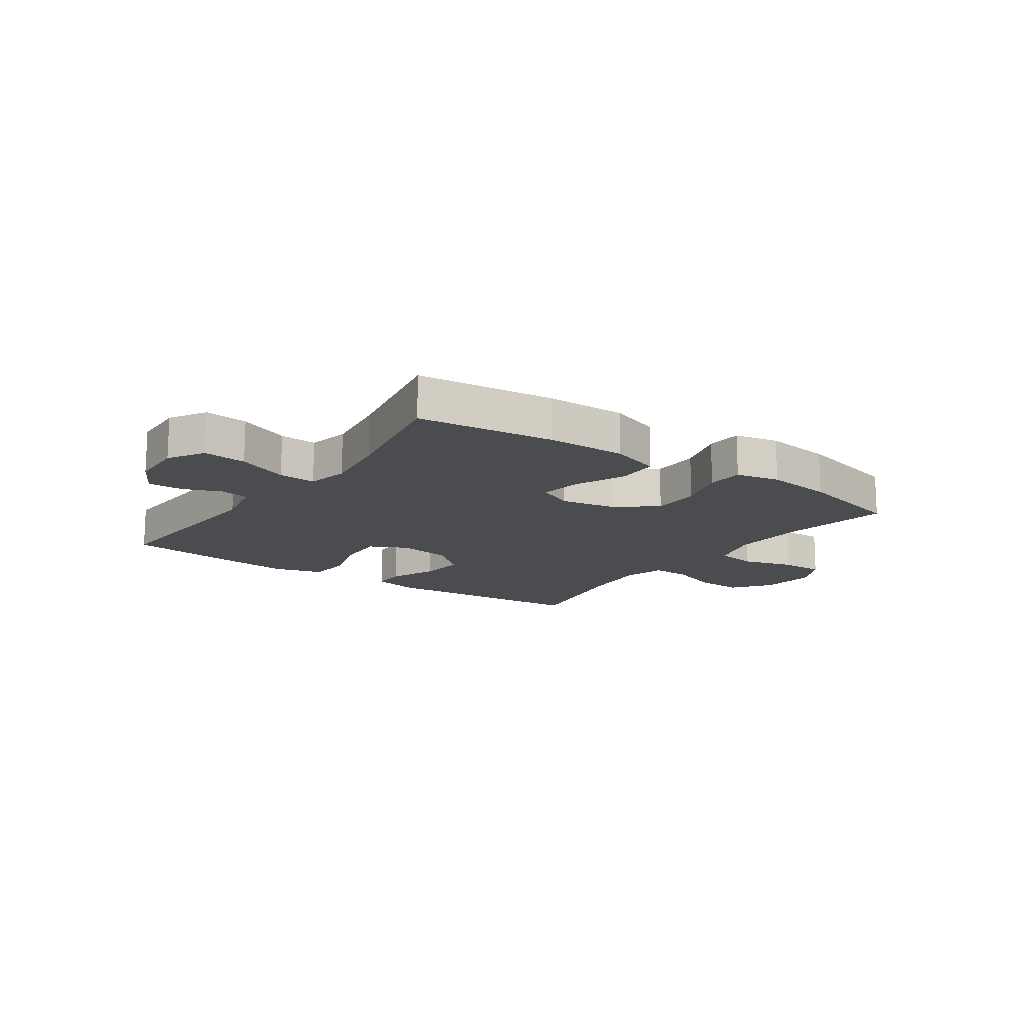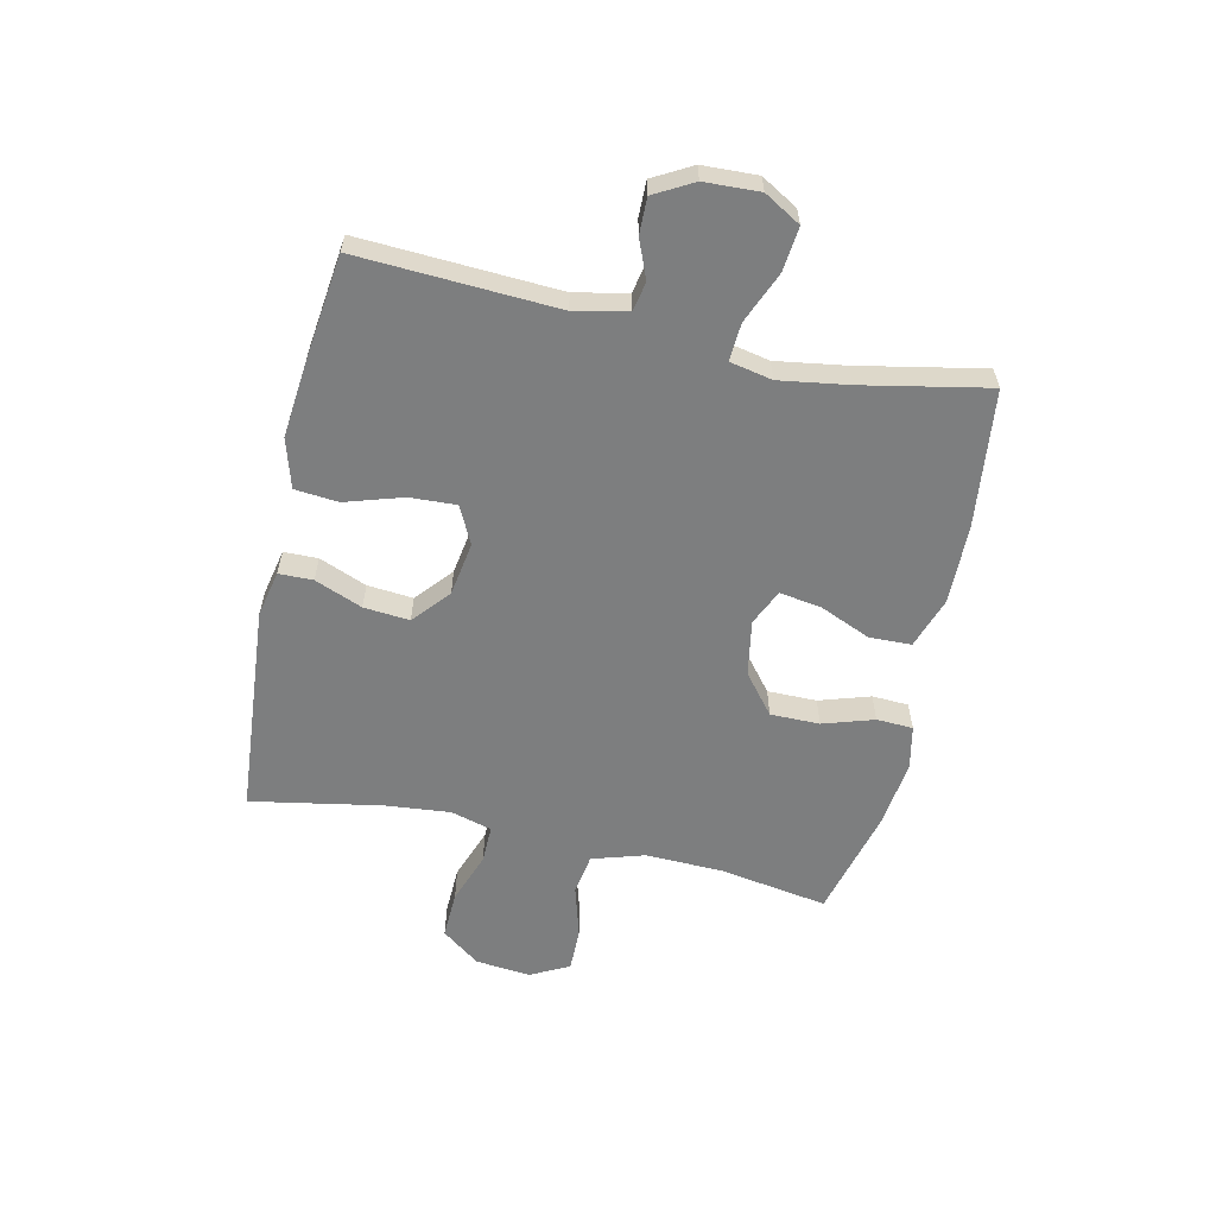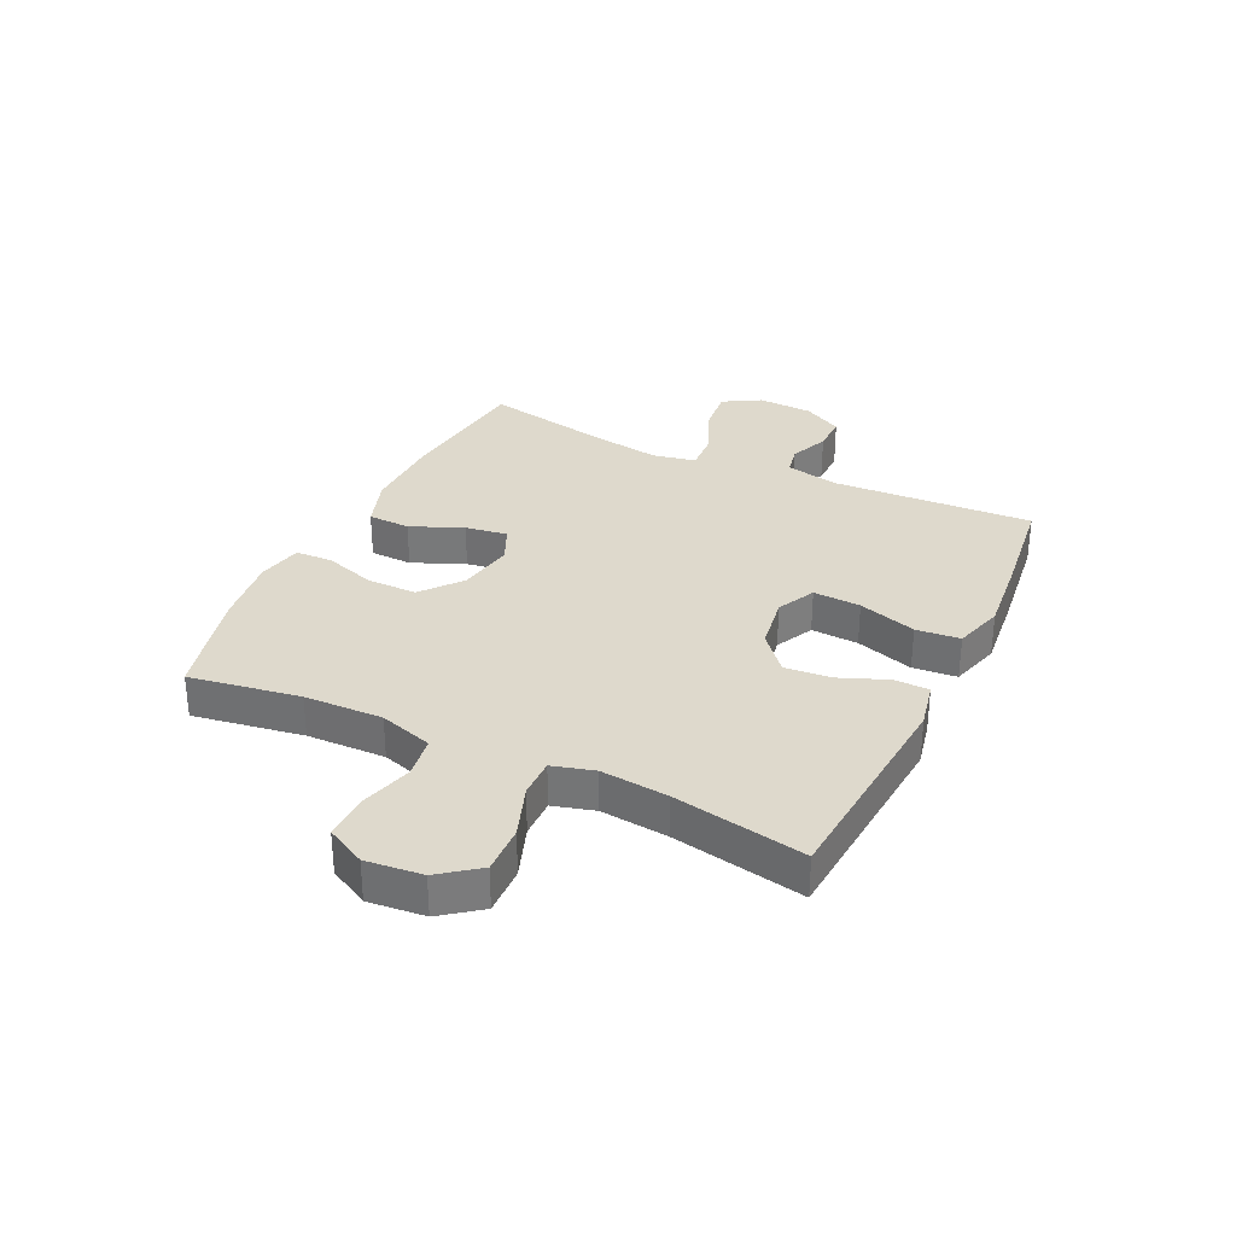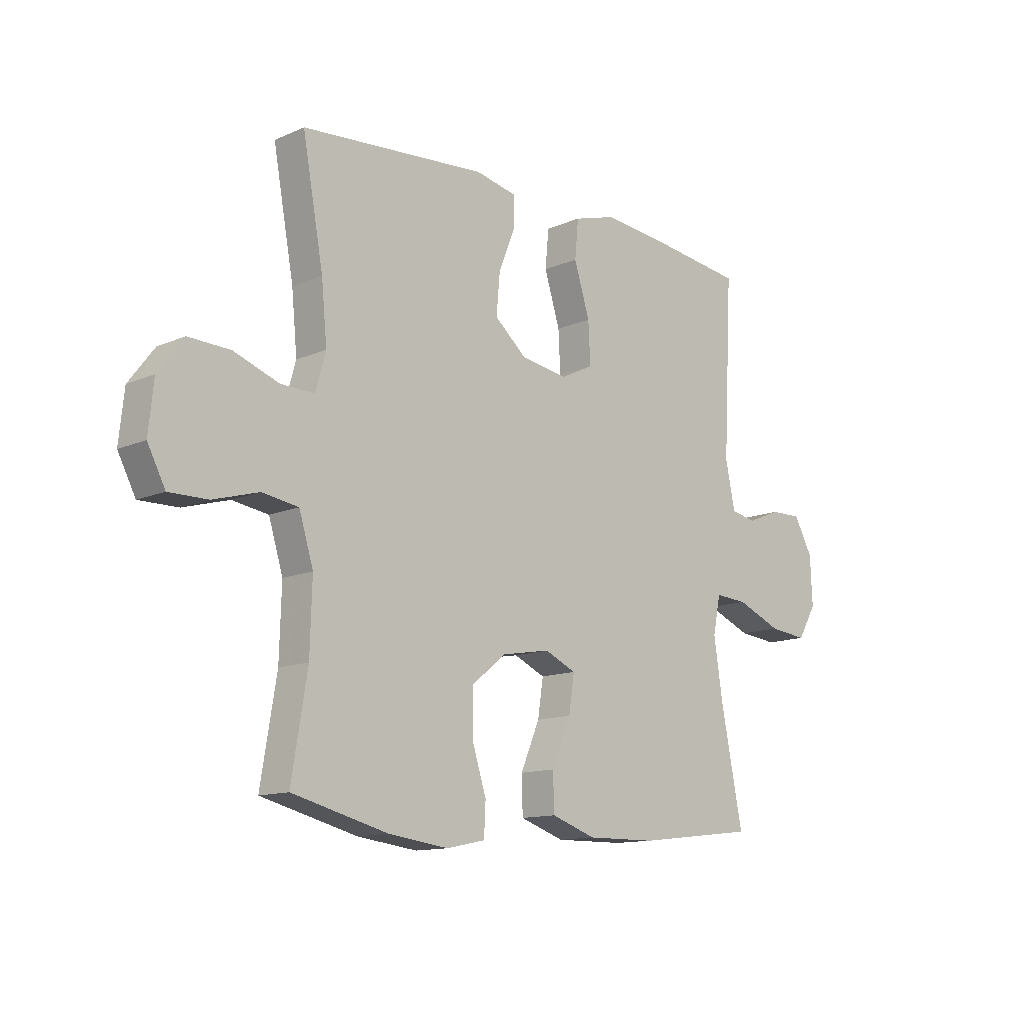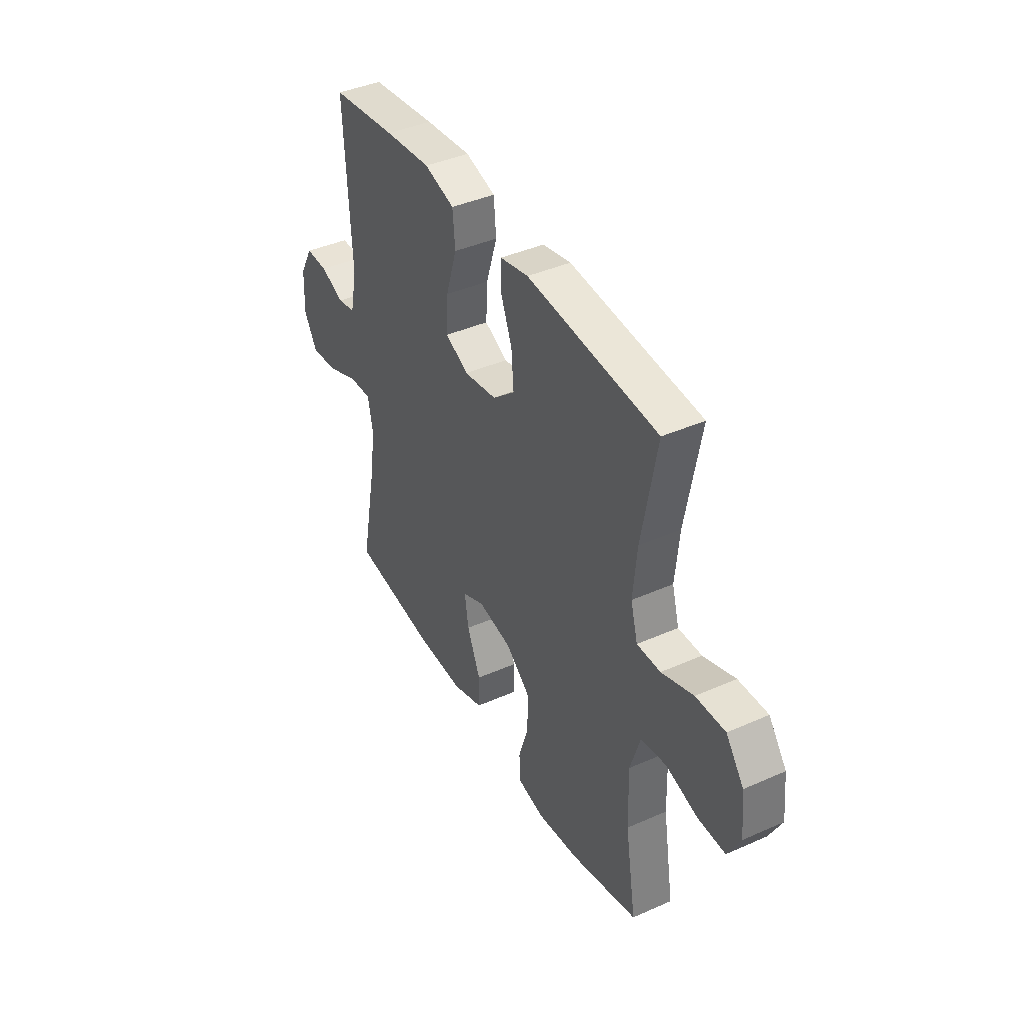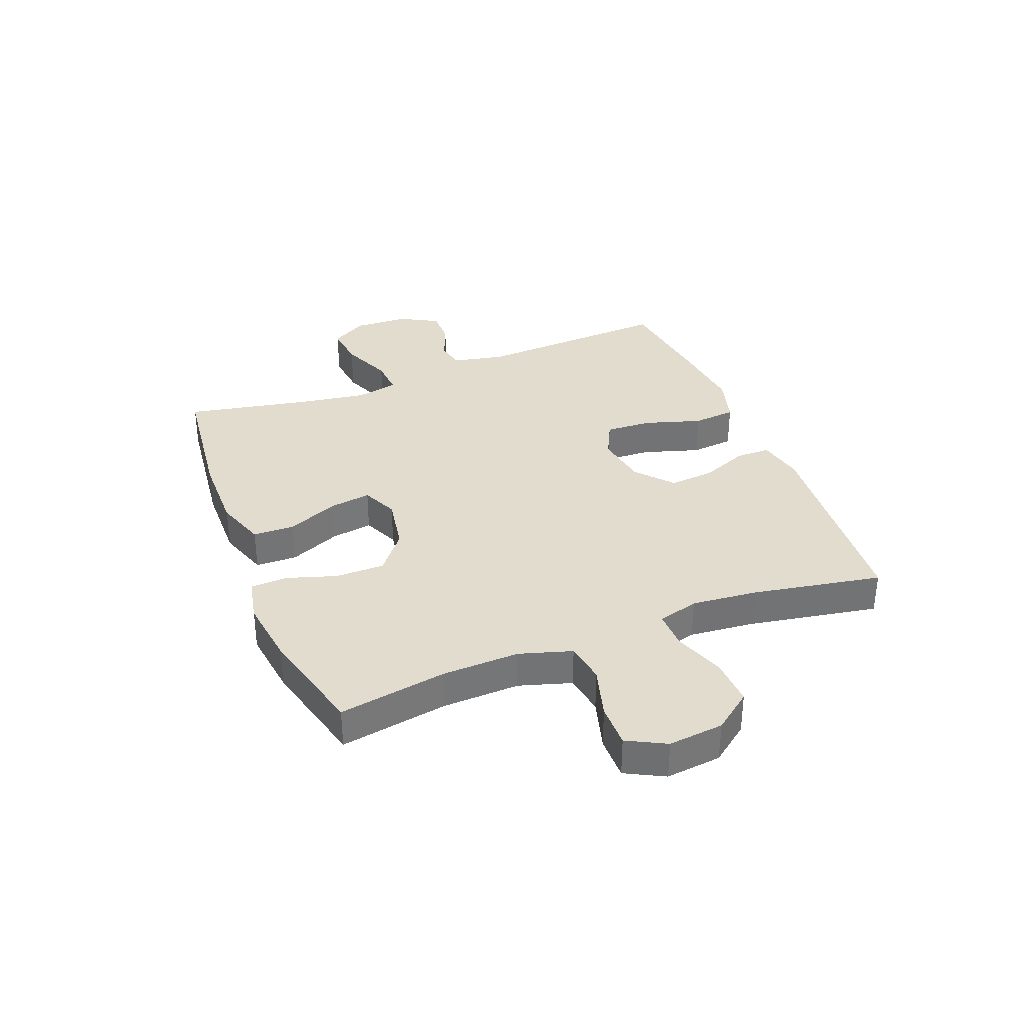
<metadata>
{"format":"obj","ext":"obj","renderer":"f3d","projection":"perspective","resolution":1024,"background":"white","views":[{"elev":-14.8,"azim":144.8,"up":"+Y"},{"elev":-59.3,"azim":77.5,"up":"+Y"},{"elev":32.0,"azim":-64.4,"up":"+Y"},{"elev":-12.7,"azim":-44.9,"up":"+Z"},{"elev":41.1,"azim":-118.3,"up":"+Z"},{"elev":34.6,"azim":-111.5,"up":"+Y"}]}
</metadata>
<code>
v 0.5 0.07 0.5
v 0.482 0.07 0.157
v 0.501 0.07 0.066
v 0.551 0.07 0.056
v 0.618 0.07 0.083
v 0.68 0.07 0.084
v 0.717 0.07 0.017
v 0.721 0.07 -0.078
v 0.684 0.07 -0.141
v 0.608 0.07 -0.133
v 0.519 0.07 -0.096
v 0.454 0.07 -0.092
v 0.439 0.07 -0.165
v 0.457 0.07 -0.283
v 0.5 0.07 -0.5
v 0.262 0.07 -0.528
v 0.125 0.07 -0.53
v 0.037 0.07 -0.5
v 0.035 0.07 -0.428
v 0.073 0.07 -0.339
v 0.084 0.07 -0.267
v 0.022 0.07 -0.239
v -0.074 0.07 -0.256
v -0.142 0.07 -0.311
v -0.142 0.07 -0.396
v -0.114 0.07 -0.484
v -0.117 0.07 -0.547
v -0.193 0.07 -0.563
v -0.311 0.07 -0.548
v -0.5 0.07 -0.5
v -0.469 0.07 -0.312
v -0.465 0.07 -0.178
v -0.493 0.07 -0.087
v -0.564 0.07 -0.076
v -0.654 0.07 -0.102
v -0.73 0.07 -0.103
v -0.765 0.07 -0.036
v -0.755 0.07 0.06
v -0.705 0.07 0.126
v -0.623 0.07 0.123
v -0.534 0.07 0.091
v -0.468 0.07 0.09
v -0.448 0.07 0.161
v -0.459 0.07 0.275
v -0.5 0.07 0.5
v -0.133 0.07 0.53
v -0.053 0.07 0.513
v -0.052 0.07 0.454
v -0.085 0.07 0.372
v -0.092 0.07 0.293
v -0.029 0.07 0.239
v 0.064 0.07 0.224
v 0.129 0.07 0.256
v 0.125 0.07 0.337
v 0.094 0.07 0.436
v 0.101 0.07 0.511
v 0.186 0.07 0.536
v 0.316 0.07 0.523
v 0.5 0 0.5
v 0.482 0 0.157
v 0.501 0 0.066
v 0.551 0 0.056
v 0.618 0 0.083
v 0.68 0 0.084
v 0.717 0 0.017
v 0.721 0 -0.078
v 0.684 0 -0.141
v 0.608 0 -0.133
v 0.519 0 -0.096
v 0.454 0 -0.092
v 0.439 0 -0.165
v 0.457 0 -0.283
v 0.5 0 -0.5
v 0.262 0 -0.528
v 0.125 0 -0.53
v 0.037 0 -0.5
v 0.035 0 -0.428
v 0.073 0 -0.339
v 0.084 0 -0.267
v 0.022 0 -0.239
v -0.074 0 -0.256
v -0.142 0 -0.311
v -0.142 0 -0.396
v -0.114 0 -0.484
v -0.117 0 -0.547
v -0.193 0 -0.563
v -0.311 0 -0.548
v -0.5 0 -0.5
v -0.469 0 -0.312
v -0.465 0 -0.178
v -0.493 0 -0.087
v -0.564 0 -0.076
v -0.654 0 -0.102
v -0.73 0 -0.103
v -0.765 0 -0.036
v -0.755 0 0.06
v -0.705 0 0.126
v -0.623 0 0.123
v -0.534 0 0.091
v -0.468 0 0.09
v -0.448 0 0.161
v -0.459 0 0.275
v -0.5 0 0.5
v -0.133 0 0.53
v -0.053 0 0.513
v -0.052 0 0.454
v -0.085 0 0.372
v -0.092 0 0.293
v -0.029 0 0.239
v 0.064 0 0.224
v 0.129 0 0.256
v 0.125 0 0.337
v 0.094 0 0.436
v 0.101 0 0.511
v 0.186 0 0.536
v 0.316 0 0.523
f 57 58 1 2
f 54 55 56 57
f 53 54 57 2
f 52 53 2 3
f 51 52 3
f 46 47 48 49
f 44 45 46 49
f 43 44 49 50
f 42 43 50 51
f 38 39 40 41
f 38 41 42
f 37 38 42
f 34 35 36 37
f 33 34 37 42
f 32 33 42 51
f 28 29 30 31
f 25 26 27 28
f 24 25 28 31
f 23 24 31 32
f 17 18 19 20
f 17 20 21
f 14 15 16 17
f 13 14 17 21
f 12 13 21 22
f 8 9 10 11
f 8 11 12
f 7 8 12
f 4 5 6 7
f 3 4 7 12
f 22 23 32 51
f 3 12 22 51
f 60 59 116 115
f 115 114 113 112
f 60 115 112 111
f 61 60 111 110
f 61 110 109
f 107 106 105 104
f 107 104 103 102
f 108 107 102 101
f 109 108 101 100
f 99 98 97 96
f 100 99 96
f 100 96 95
f 95 94 93 92
f 100 95 92 91
f 109 100 91 90
f 89 88 87 86
f 86 85 84 83
f 89 86 83 82
f 90 89 82 81
f 78 77 76 75
f 79 78 75
f 75 74 73 72
f 79 75 72 71
f 80 79 71 70
f 69 68 67 66
f 70 69 66
f 70 66 65
f 65 64 63 62
f 70 65 62 61
f 109 90 81 80
f 109 80 70 61
f 1 59 60 2
f 2 60 61 3
f 3 61 62 4
f 4 62 63 5
f 5 63 64 6
f 6 64 65 7
f 7 65 66 8
f 8 66 67 9
f 9 67 68 10
f 10 68 69 11
f 11 69 70 12
f 12 70 71 13
f 13 71 72 14
f 14 72 73 15
f 15 73 74 16
f 16 74 75 17
f 17 75 76 18
f 18 76 77 19
f 19 77 78 20
f 20 78 79 21
f 21 79 80 22
f 22 80 81 23
f 23 81 82 24
f 24 82 83 25
f 25 83 84 26
f 26 84 85 27
f 27 85 86 28
f 28 86 87 29
f 29 87 88 30
f 30 88 89 31
f 31 89 90 32
f 32 90 91 33
f 33 91 92 34
f 34 92 93 35
f 35 93 94 36
f 36 94 95 37
f 37 95 96 38
f 38 96 97 39
f 39 97 98 40
f 40 98 99 41
f 41 99 100 42
f 42 100 101 43
f 43 101 102 44
f 44 102 103 45
f 45 103 104 46
f 46 104 105 47
f 47 105 106 48
f 48 106 107 49
f 49 107 108 50
f 50 108 109 51
f 51 109 110 52
f 52 110 111 53
f 53 111 112 54
f 54 112 113 55
f 55 113 114 56
f 56 114 115 57
f 57 115 116 58
f 58 116 59 1

</code>
